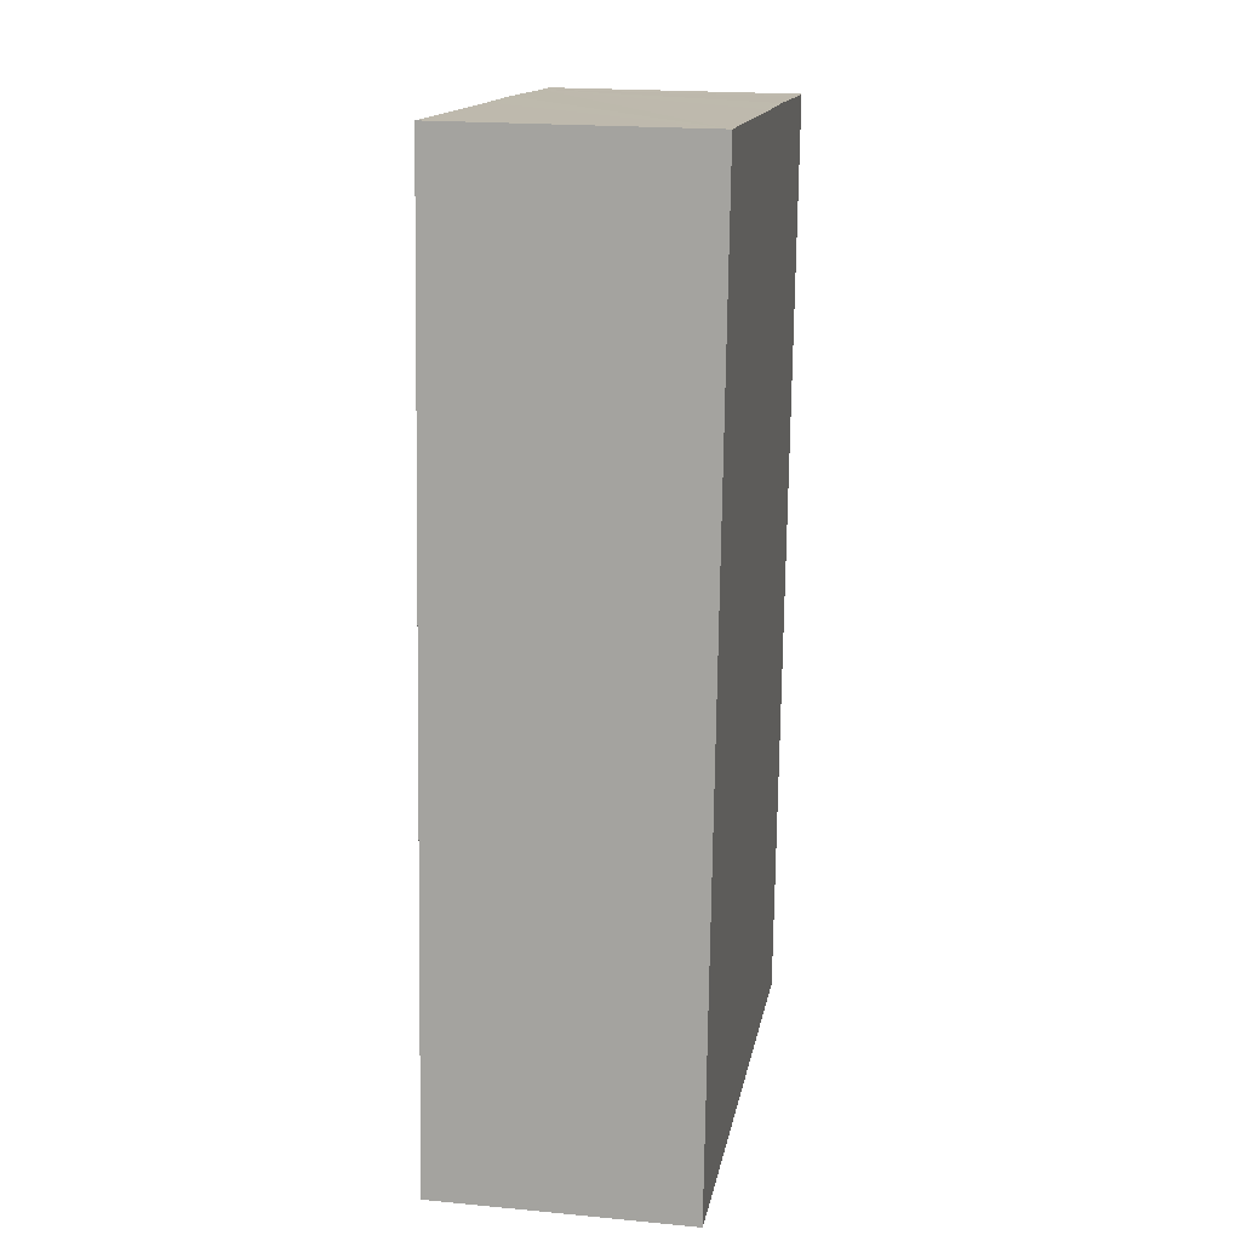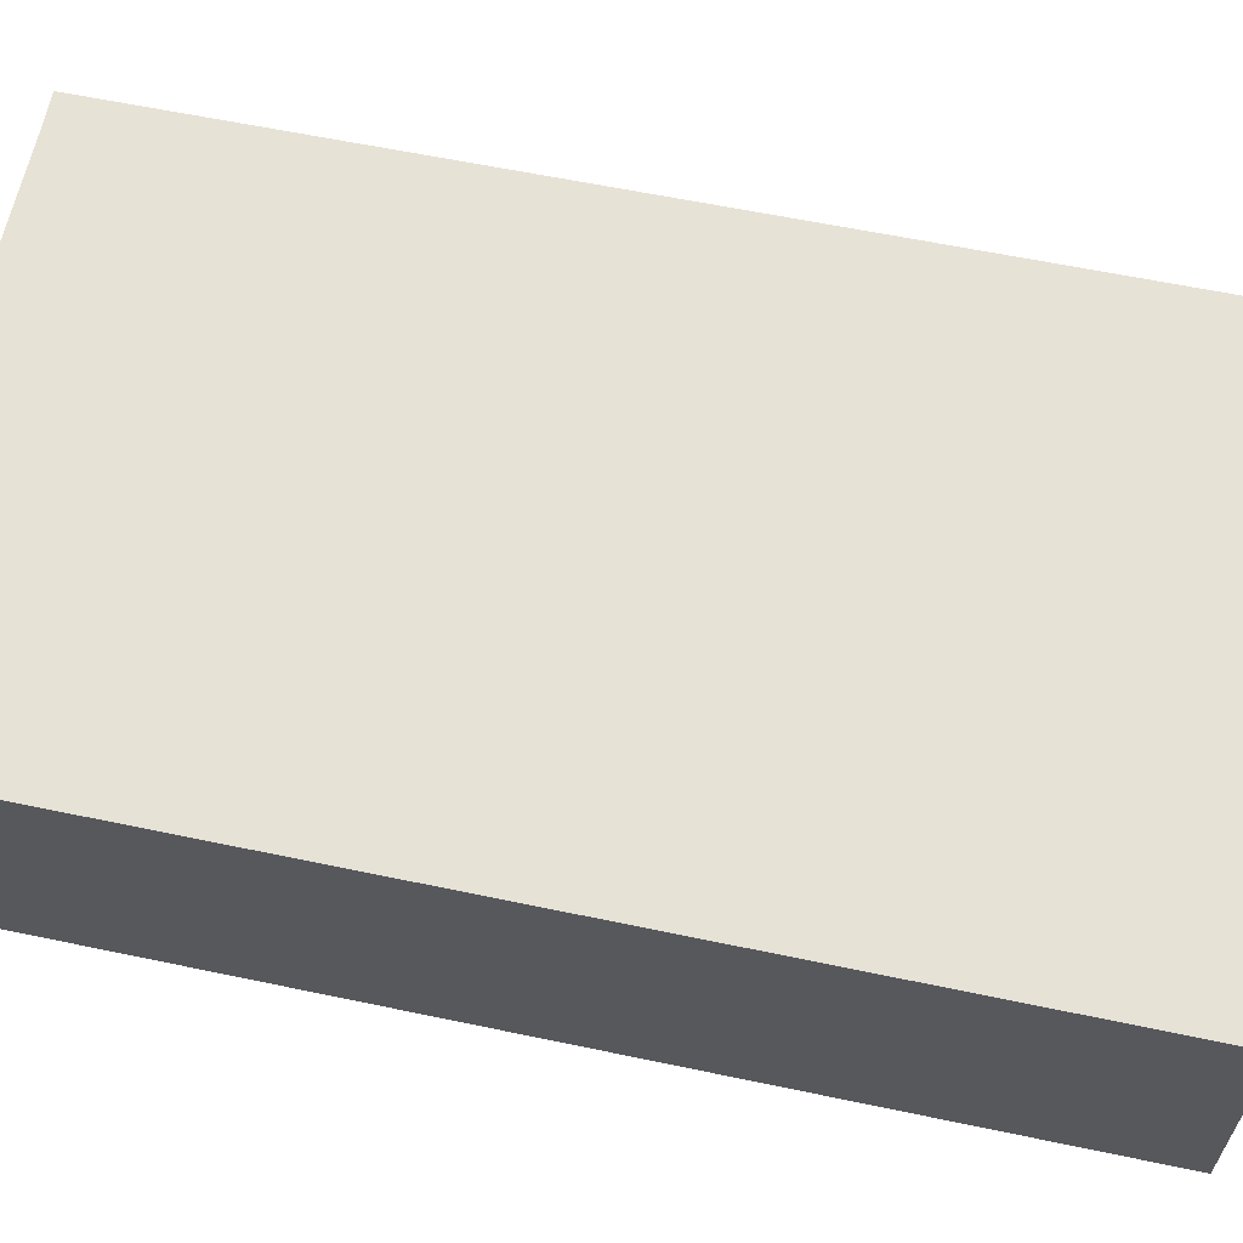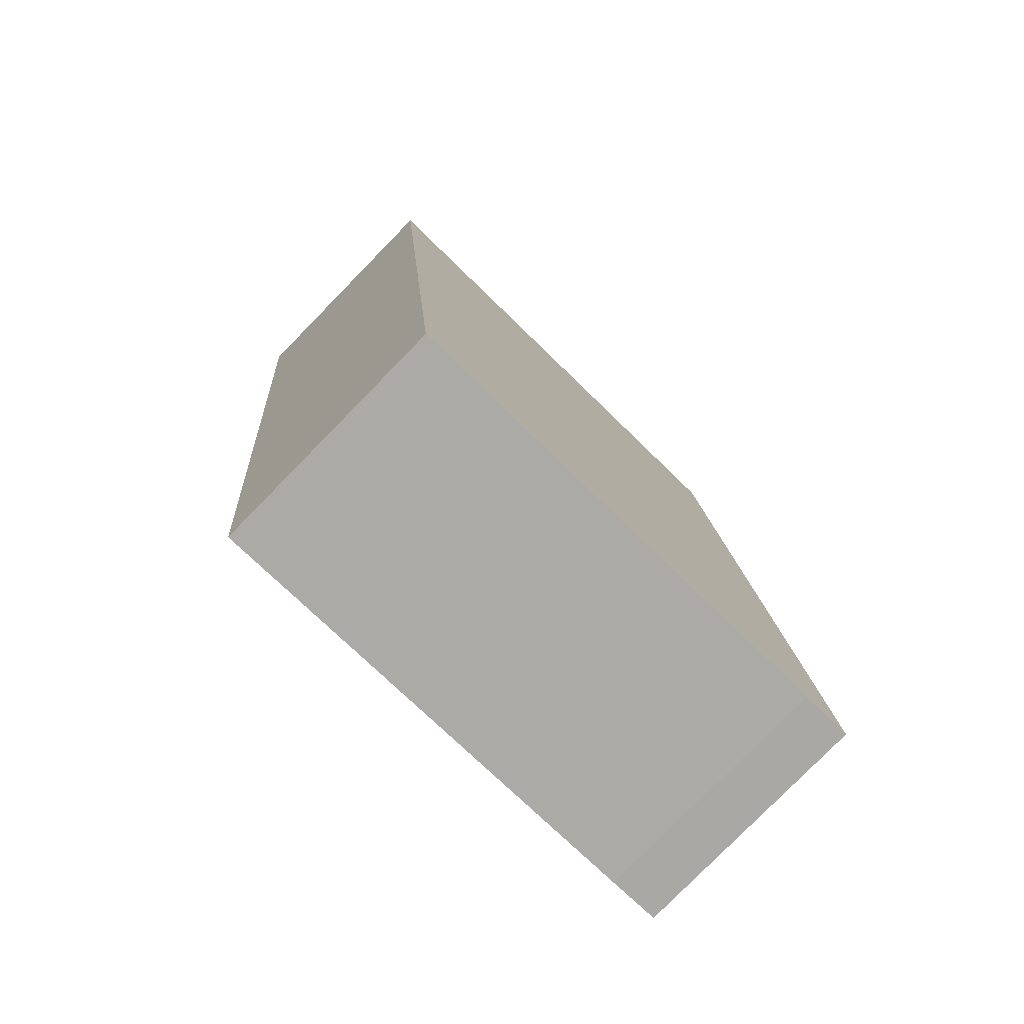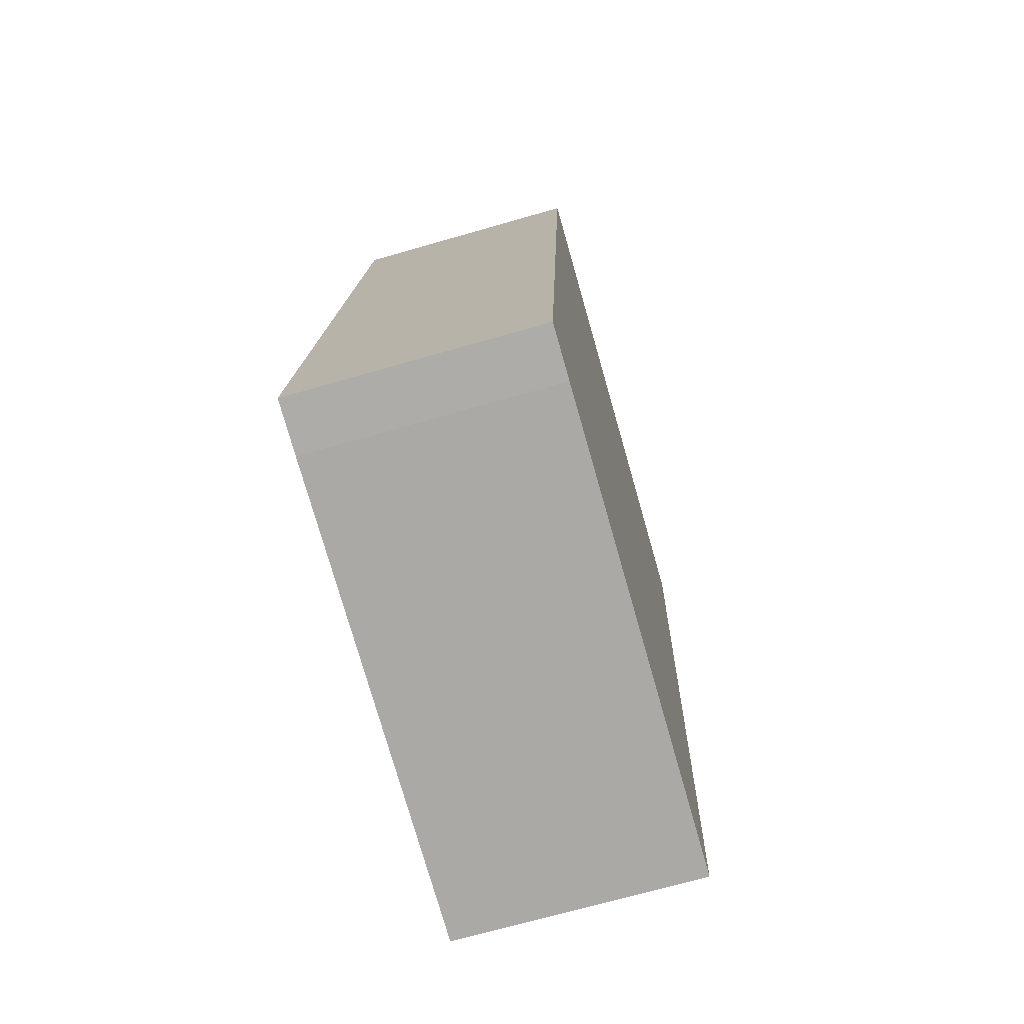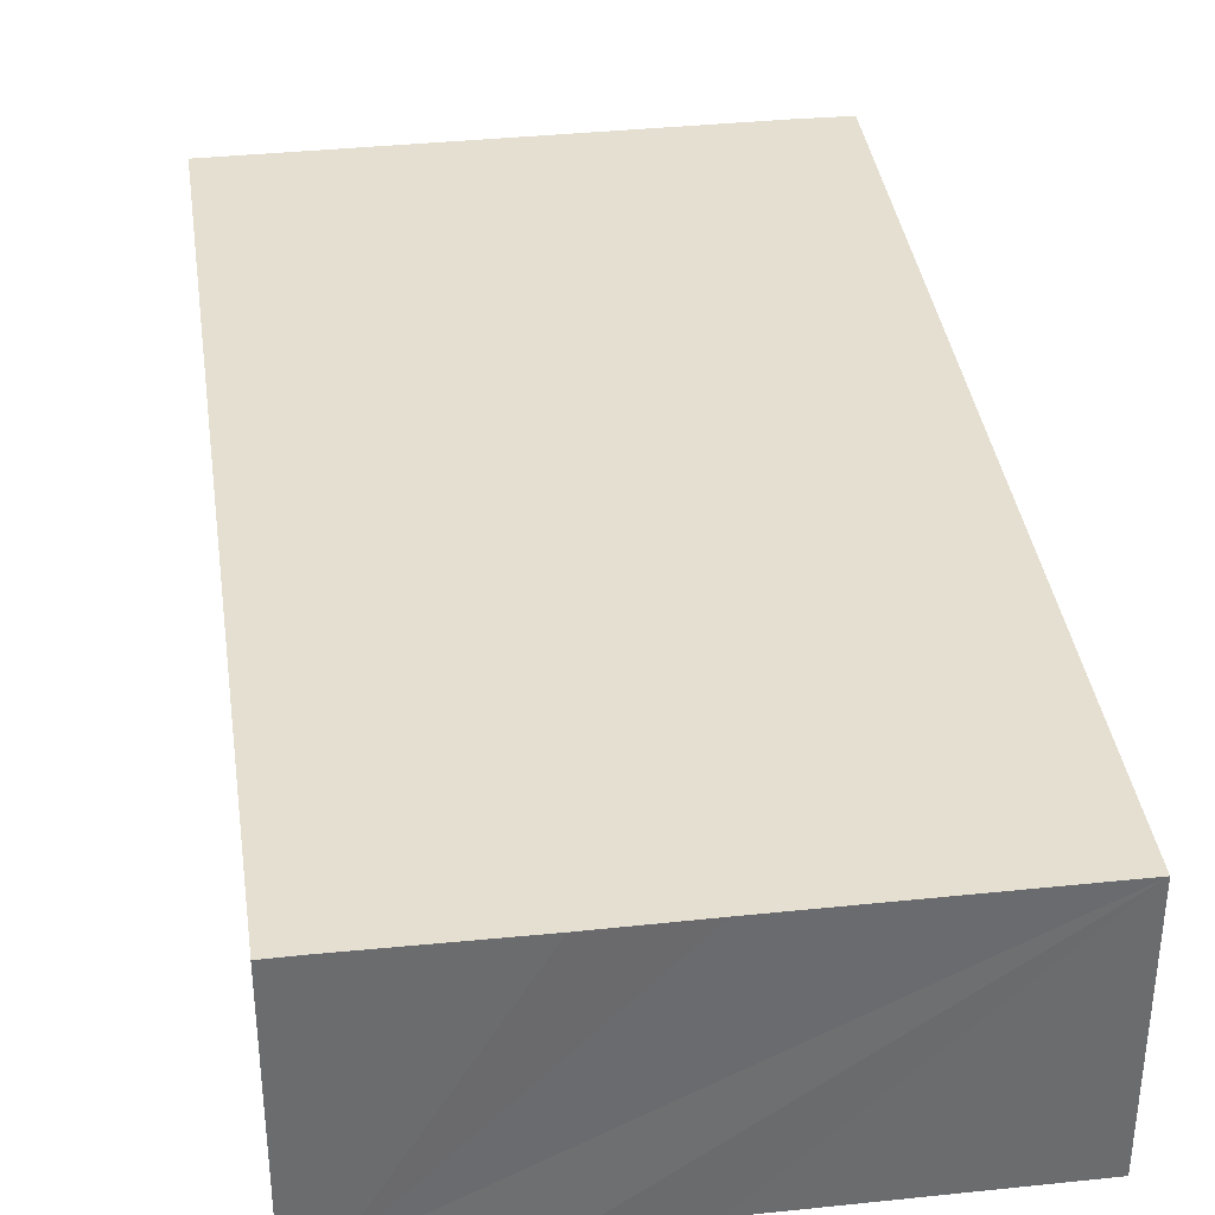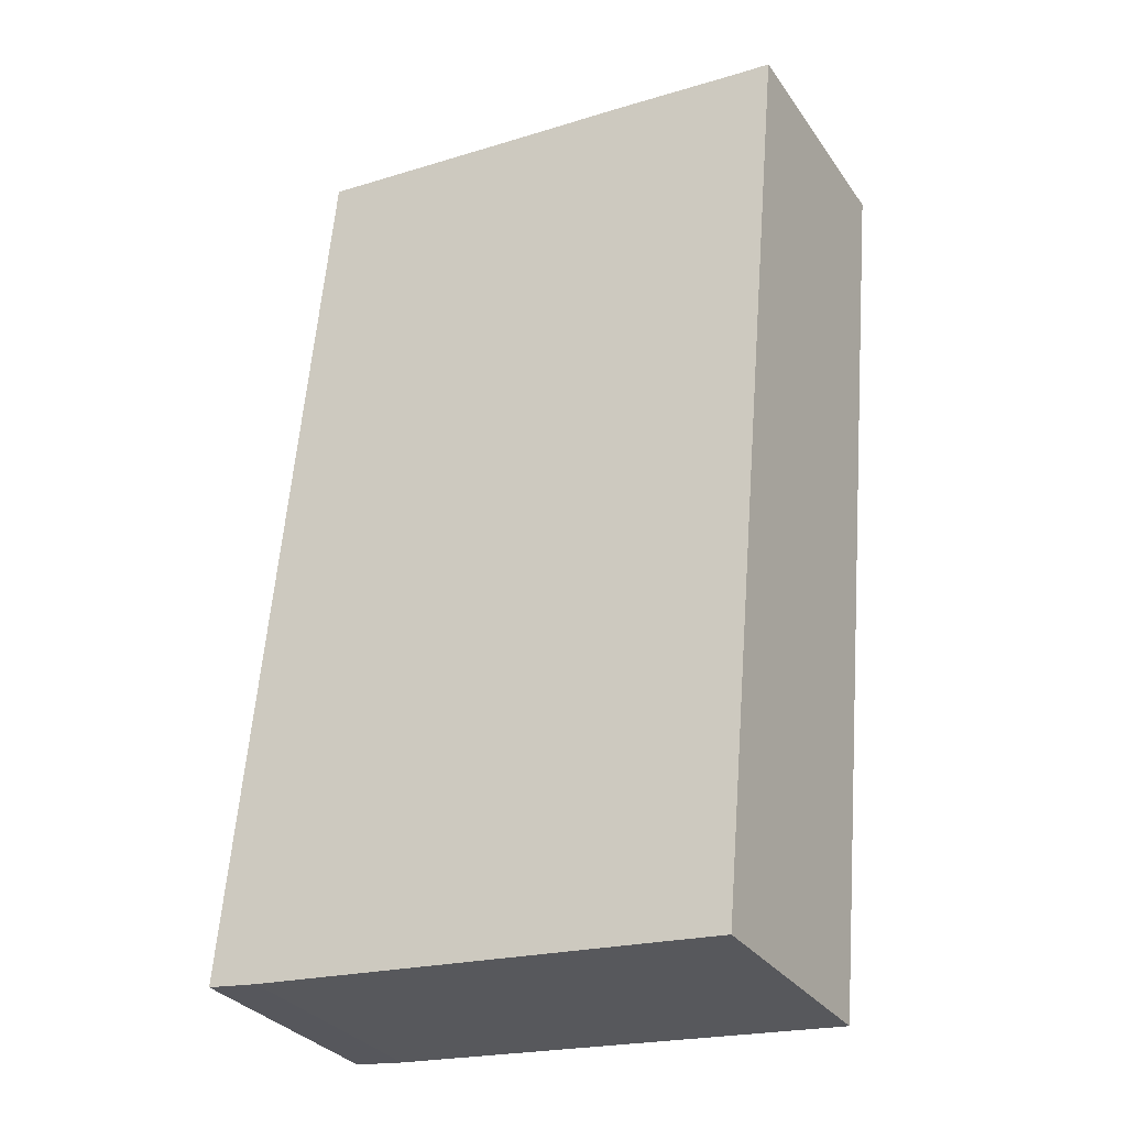
<metadata>
{"format":"obj","ext":"obj","renderer":"f3d","projection":"perspective","resolution":1024,"background":"white","views":[{"elev":20.4,"azim":99.8,"up":"+Z"},{"elev":63.6,"azim":96.6,"up":"+Y"},{"elev":-79.4,"azim":-44.4,"up":"+Z"},{"elev":-70.4,"azim":106.0,"up":"+Z"},{"elev":36.8,"azim":-13.1,"up":"+Y"},{"elev":-31.3,"azim":-151.1,"up":"+Z"}]}
</metadata>
<code>
v  1.602 2.84 -10.49
v  7 2.84 -9.972
v  6.391 2.84 -10.05
v  6.009 2.84 0.569
v  1.455 2.84 -10.51
v  0.927 2.84 -10.56
v  0.371 2.84 0.031
v  0 2.84 1.739e-16
v  3.088 2.84 0.295
v  2.025 2.84 0.201
v  6.009 -3.484e-17 0.569
v  7 6.106e-16 -9.972
v  6.391 6.152e-16 -10.05
v  1.602 6.426e-16 -10.49
v  0.927 6.465e-16 -10.56
v  1.455 6.434e-16 -10.51
v  0 0 0
v  0.371 -1.898e-18 0.031
v  2.025 -1.231e-17 0.201
v  3.088 -1.806e-17 0.295
g defaultobject
f 1 2 3
f 2 1 4
f 4 1 5
f 4 5 6
f 4 6 7
f 7 6 8
f 4 7 9
f 9 7 10
f 11 2 4
f 2 11 12
f 12 3 2
f 3 12 13
f 13 1 3
f 1 13 14
f 1 14 5
f 5 14 6
f 6 14 15
f 15 14 16
f 15 8 6
f 8 15 17
f 17 7 8
f 7 17 18
f 18 10 7
f 10 18 9
f 9 18 4
f 4 18 19
f 4 19 20
f 4 20 11
f 16 17 15
f 17 16 14
f 17 14 13
f 17 13 12
f 17 12 18
f 18 12 11
f 18 11 20
f 18 20 19

</code>
